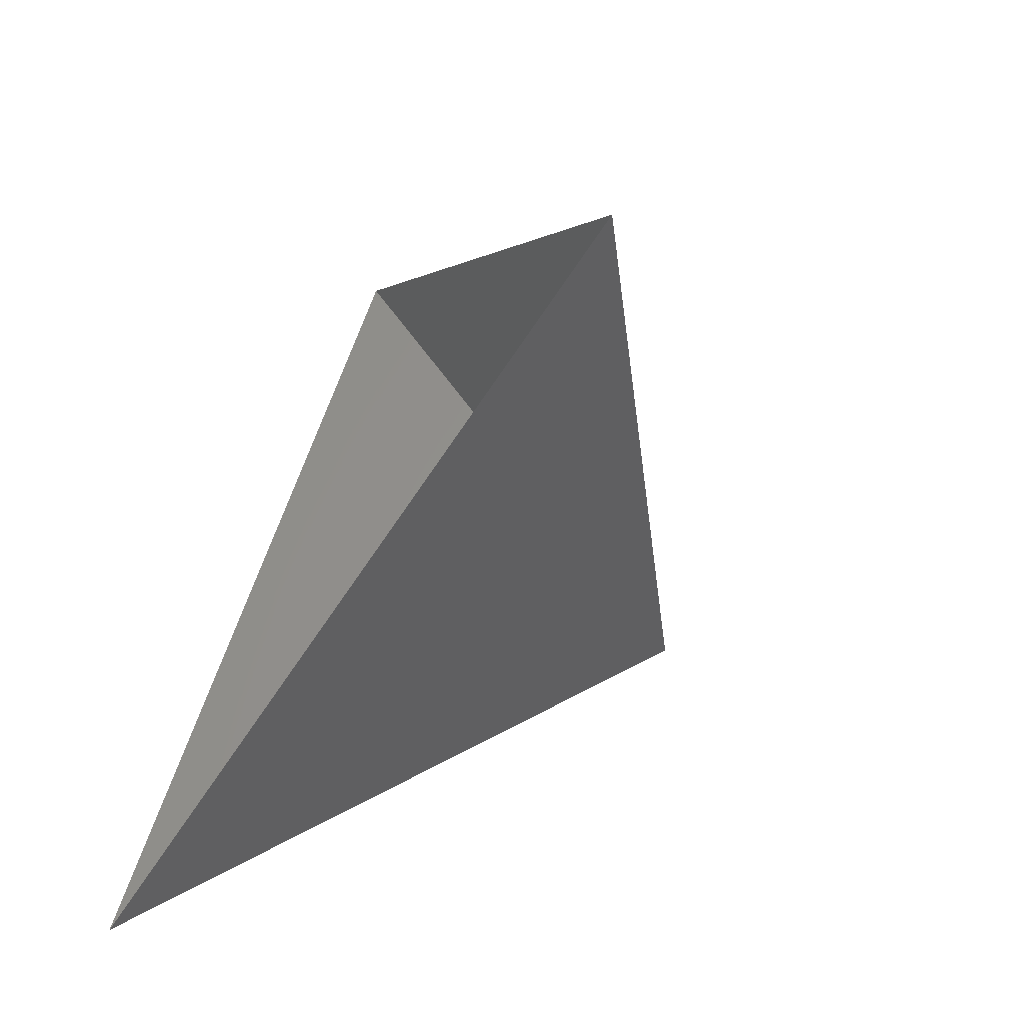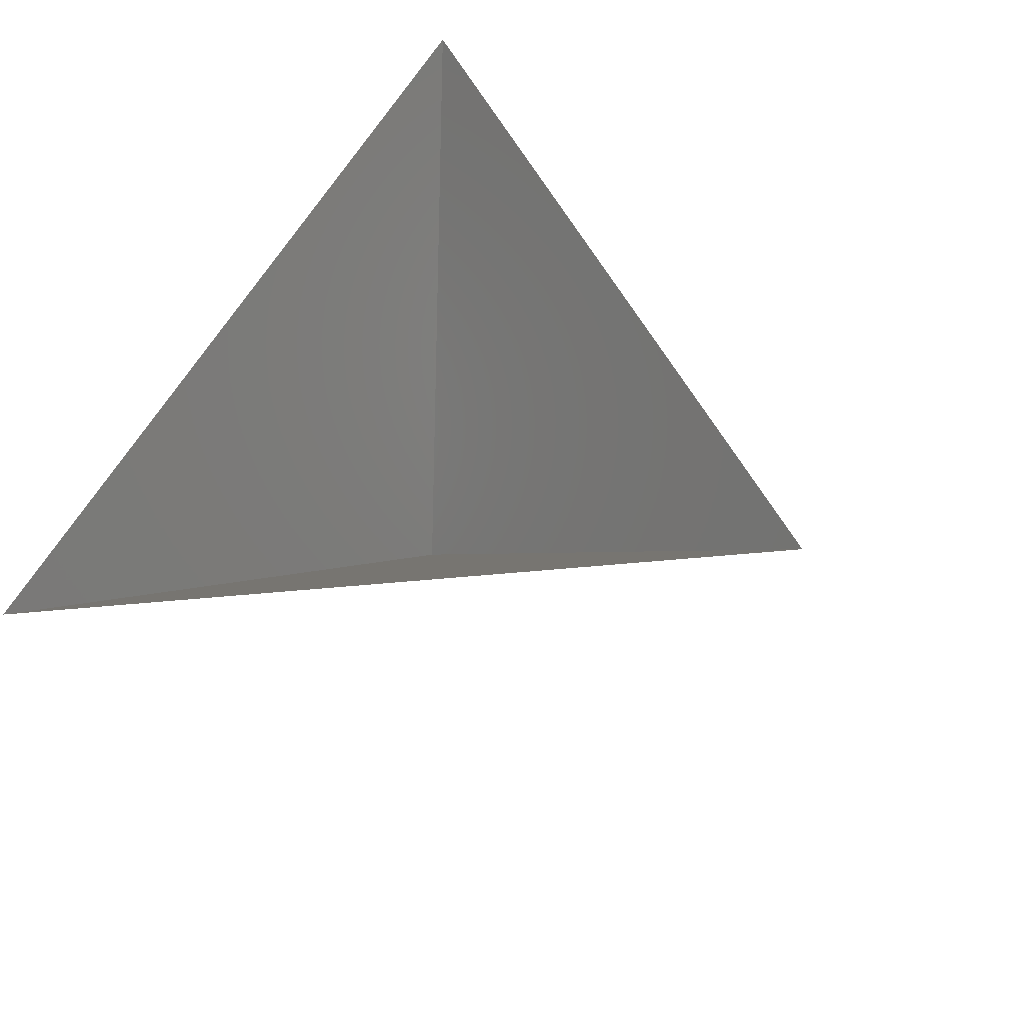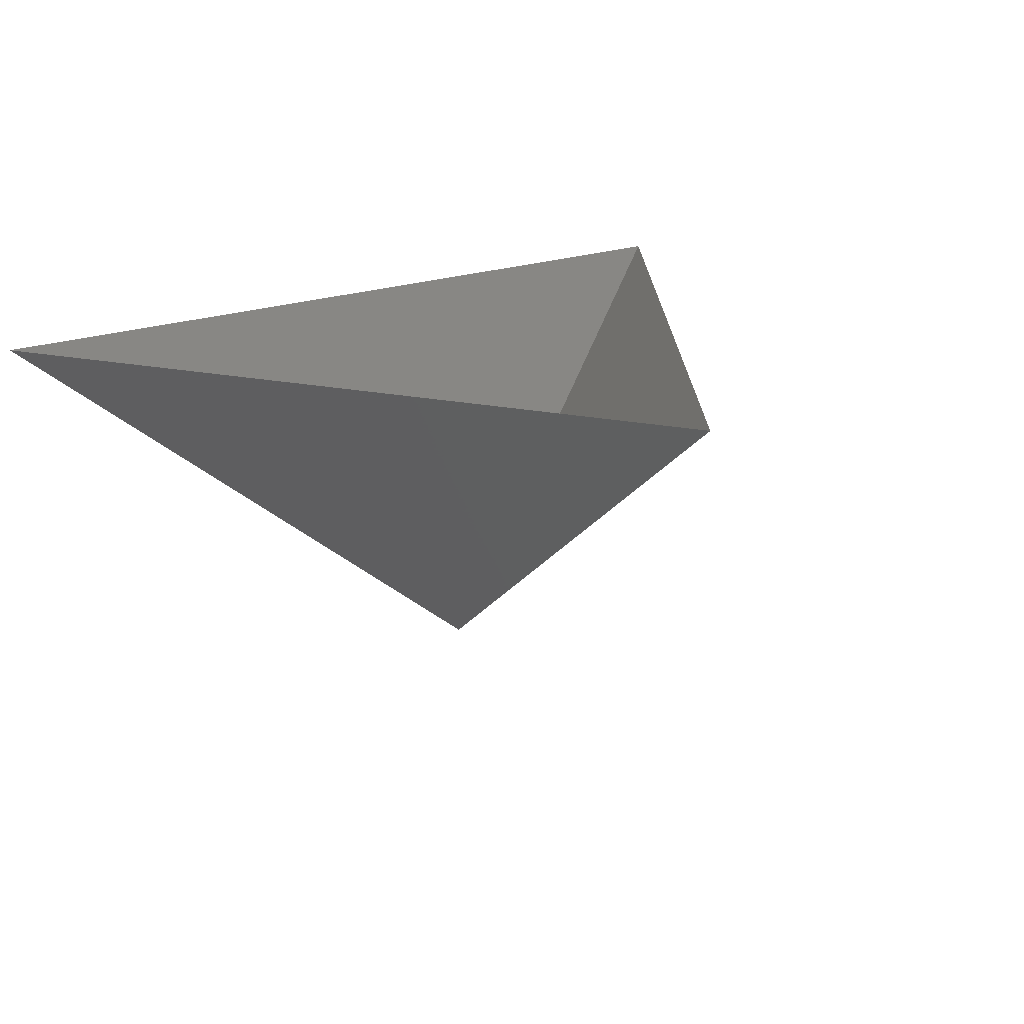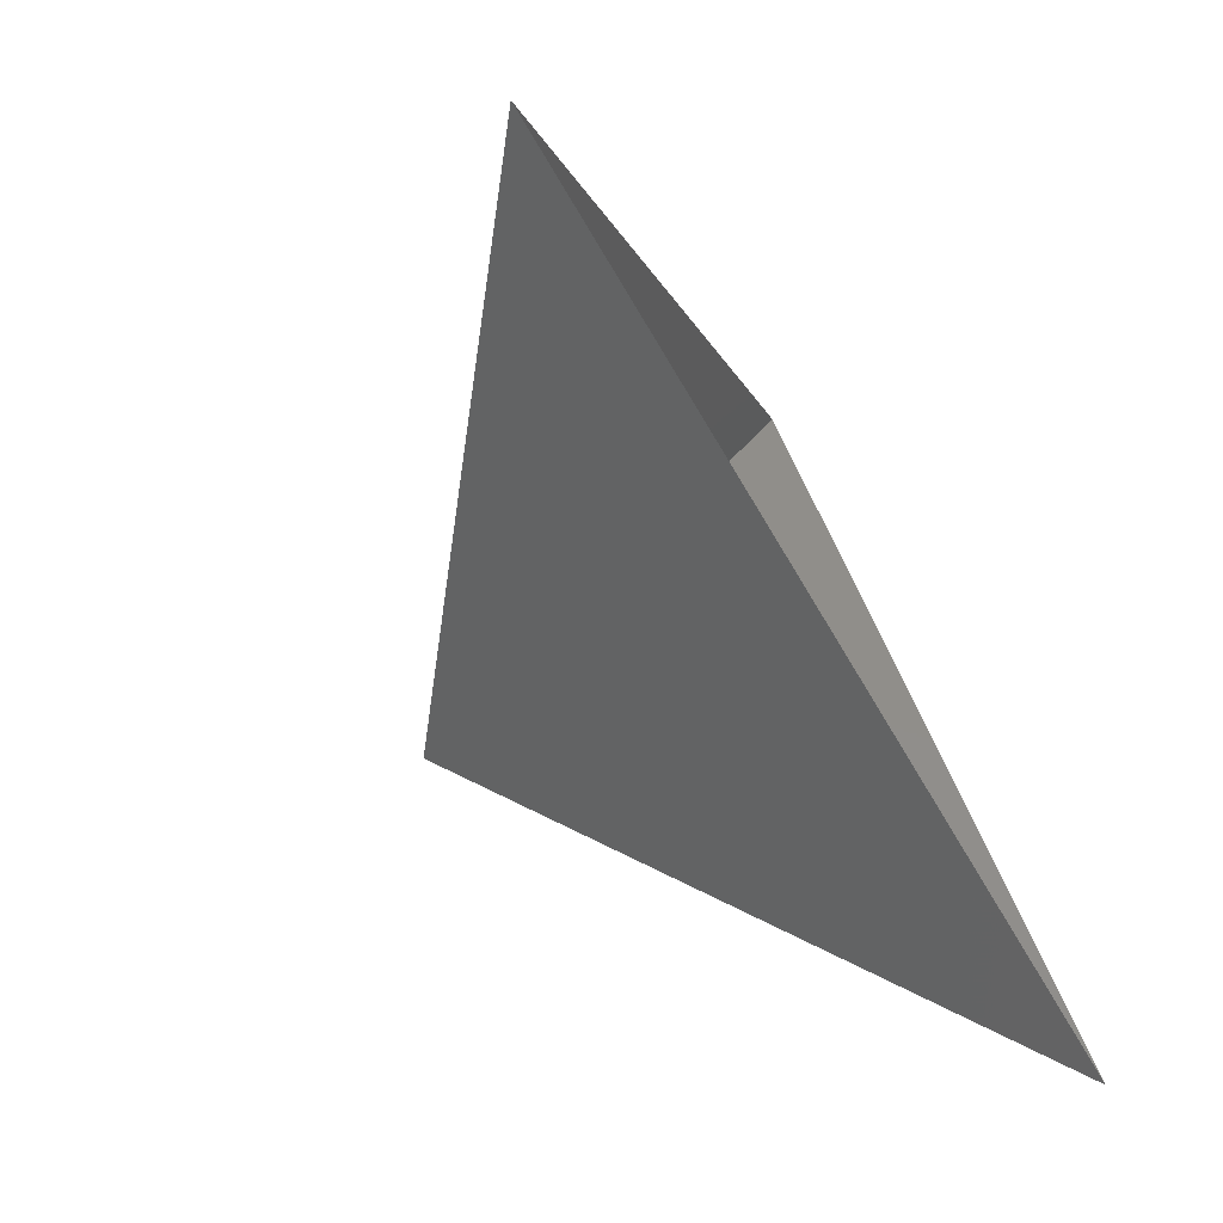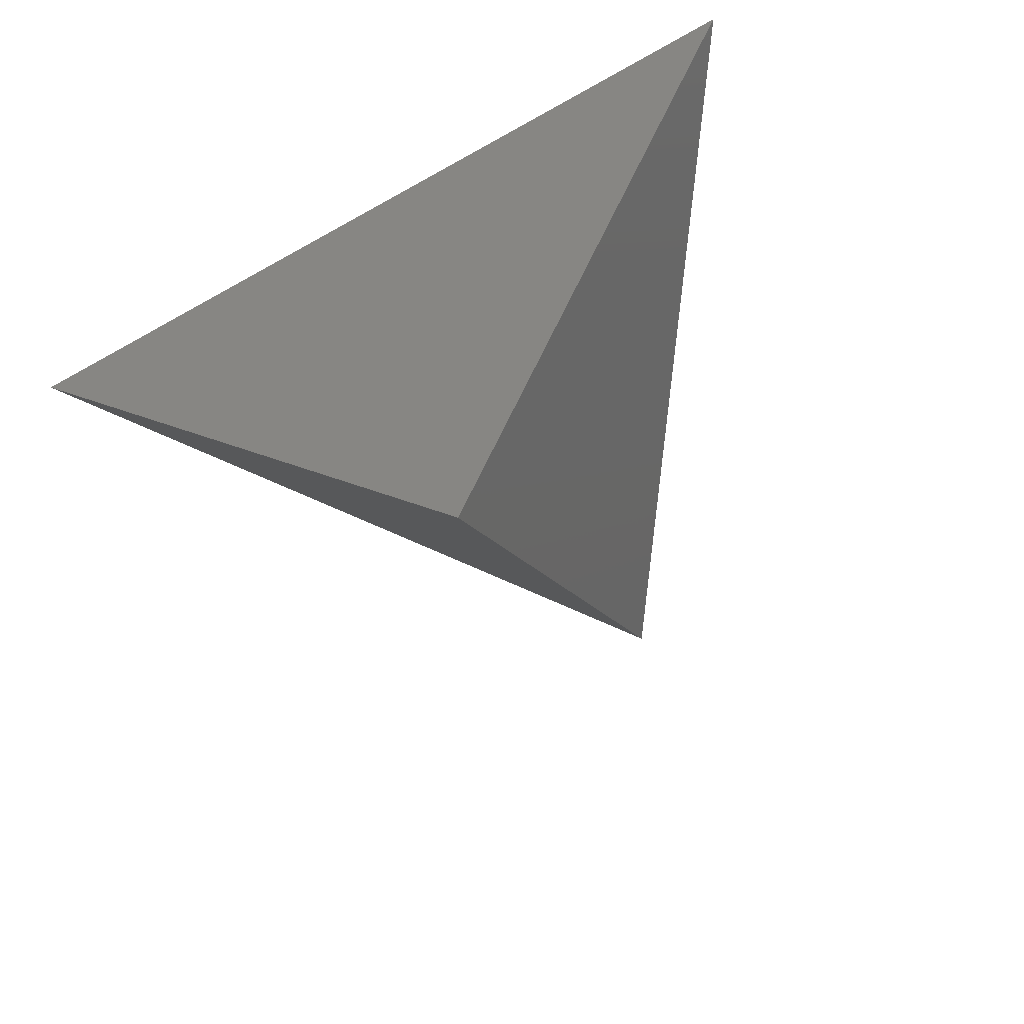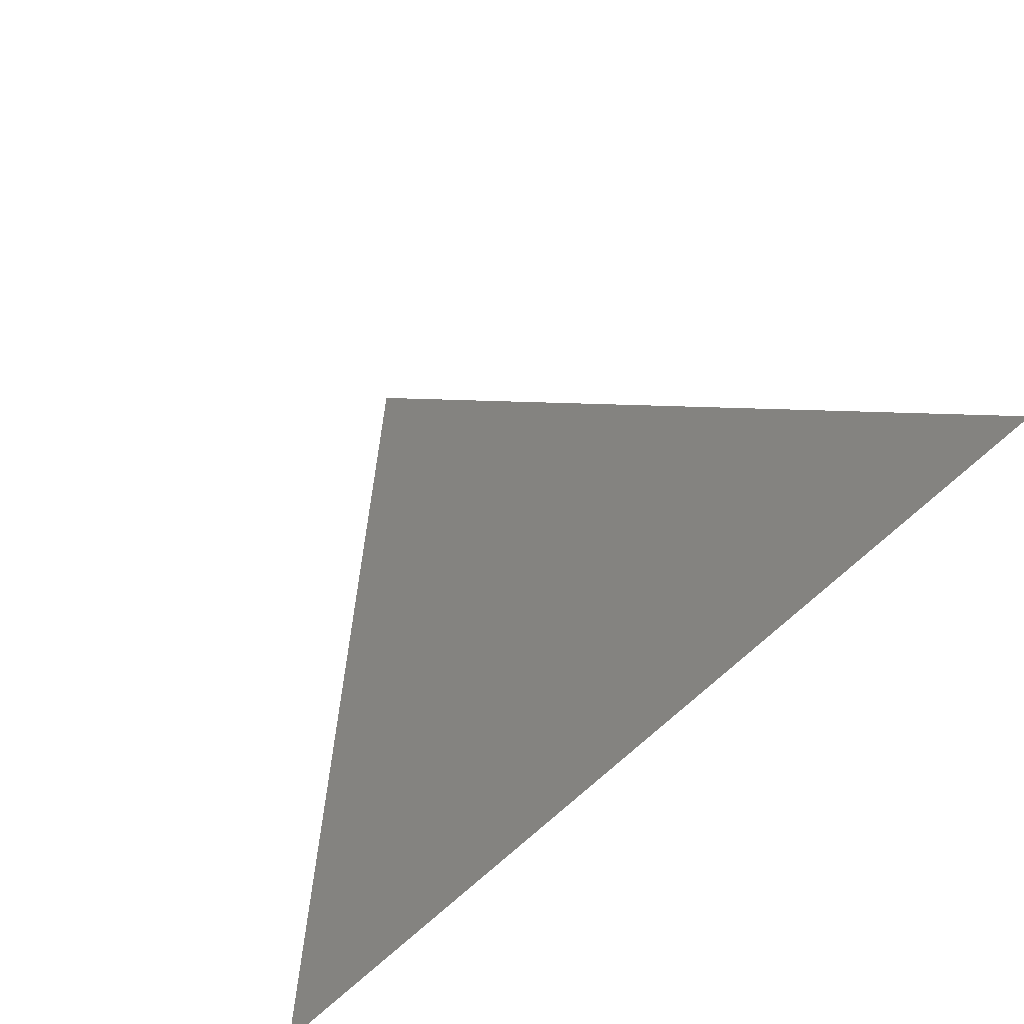
<metadata>
{"format":"stl","ext":"stl","renderer":"f3d","projection":"perspective","resolution":1024,"background":"white","views":[{"elev":-59.3,"azim":57.8,"up":"+Y"},{"elev":58.4,"azim":118.3,"up":"+Z"},{"elev":20.4,"azim":144.7,"up":"+Z"},{"elev":-72.8,"azim":-59.0,"up":"+Y"},{"elev":-60.9,"azim":29.9,"up":"+Z"},{"elev":-77.9,"azim":-138.3,"up":"+Y"}]}
</metadata>
<code>
# stl→obj: 4 verts, 3 faces
v -5 -17 16.49
v 7 -17 16.49
v 1 -14 11.49
v 1 -8 16.49
f 1 2 3
f 2 4 3
f 4 1 3

</code>
